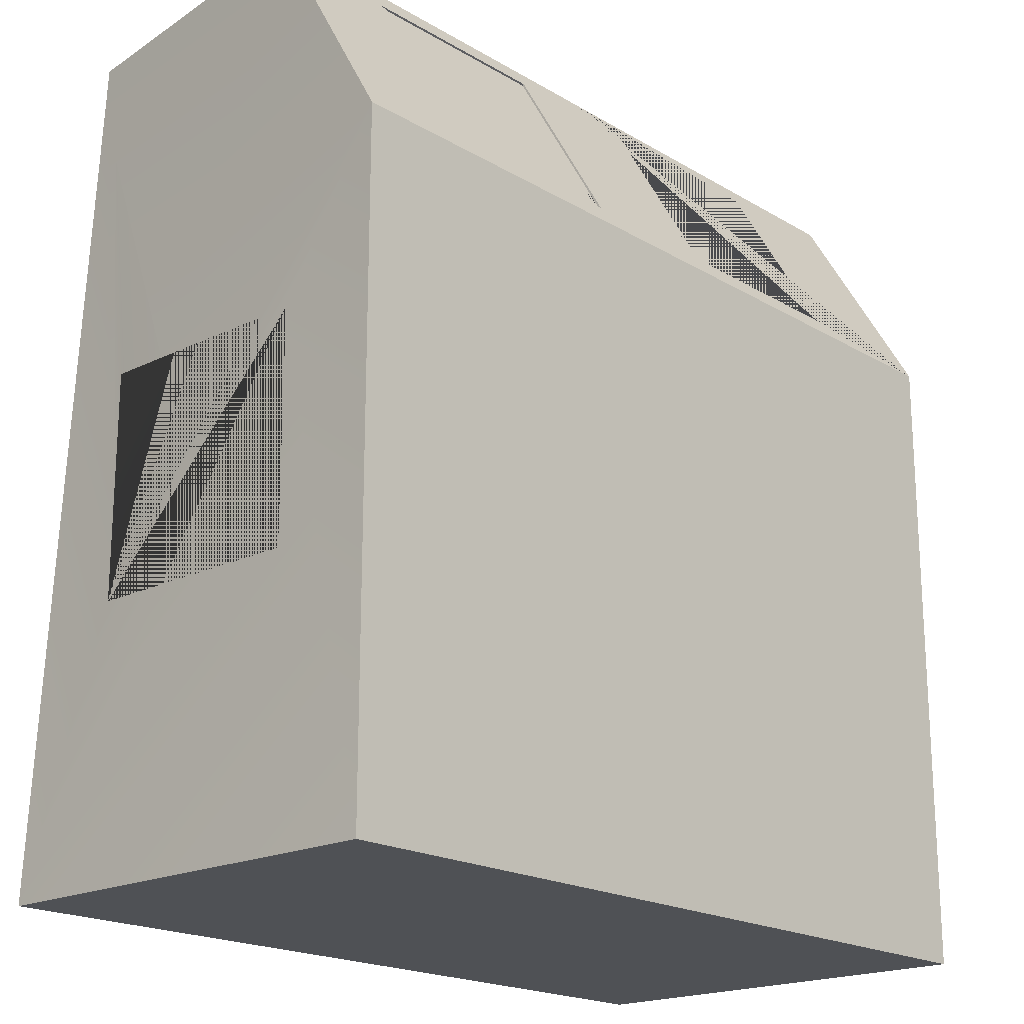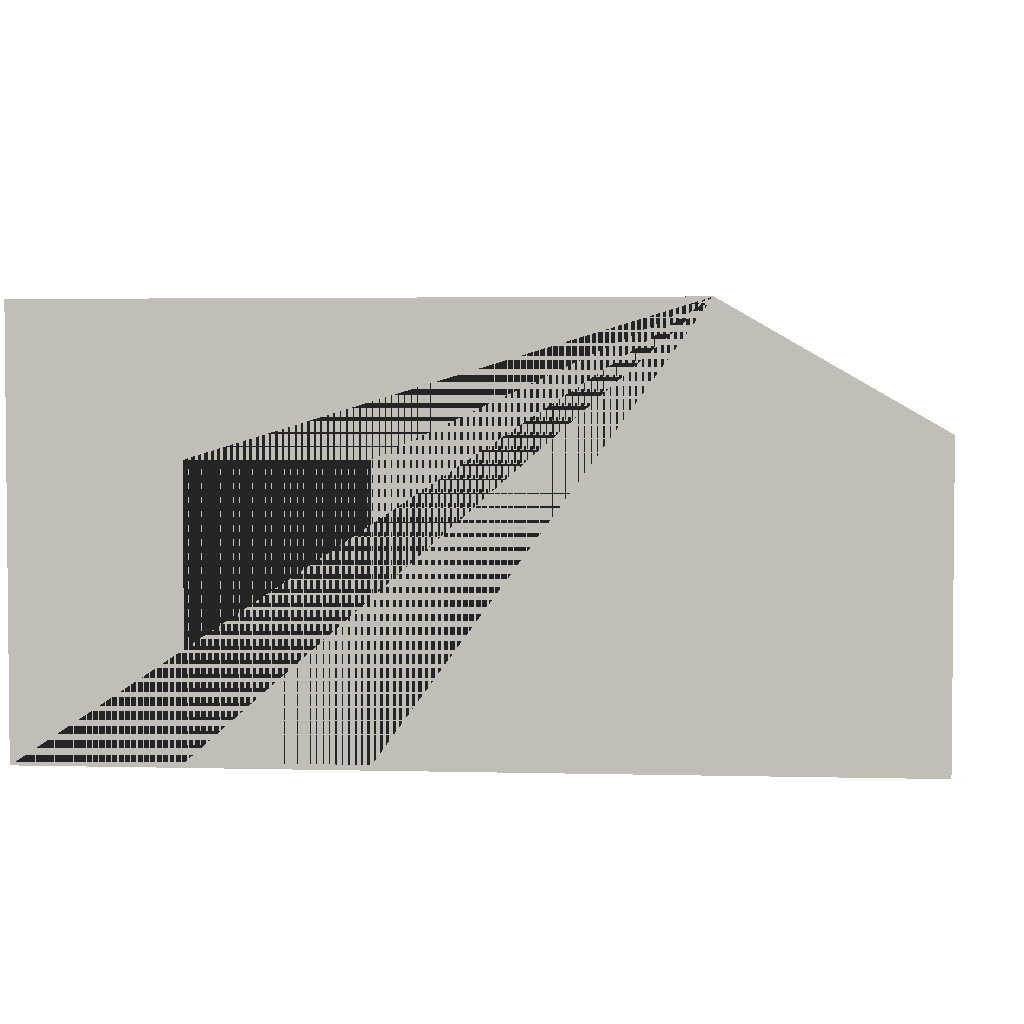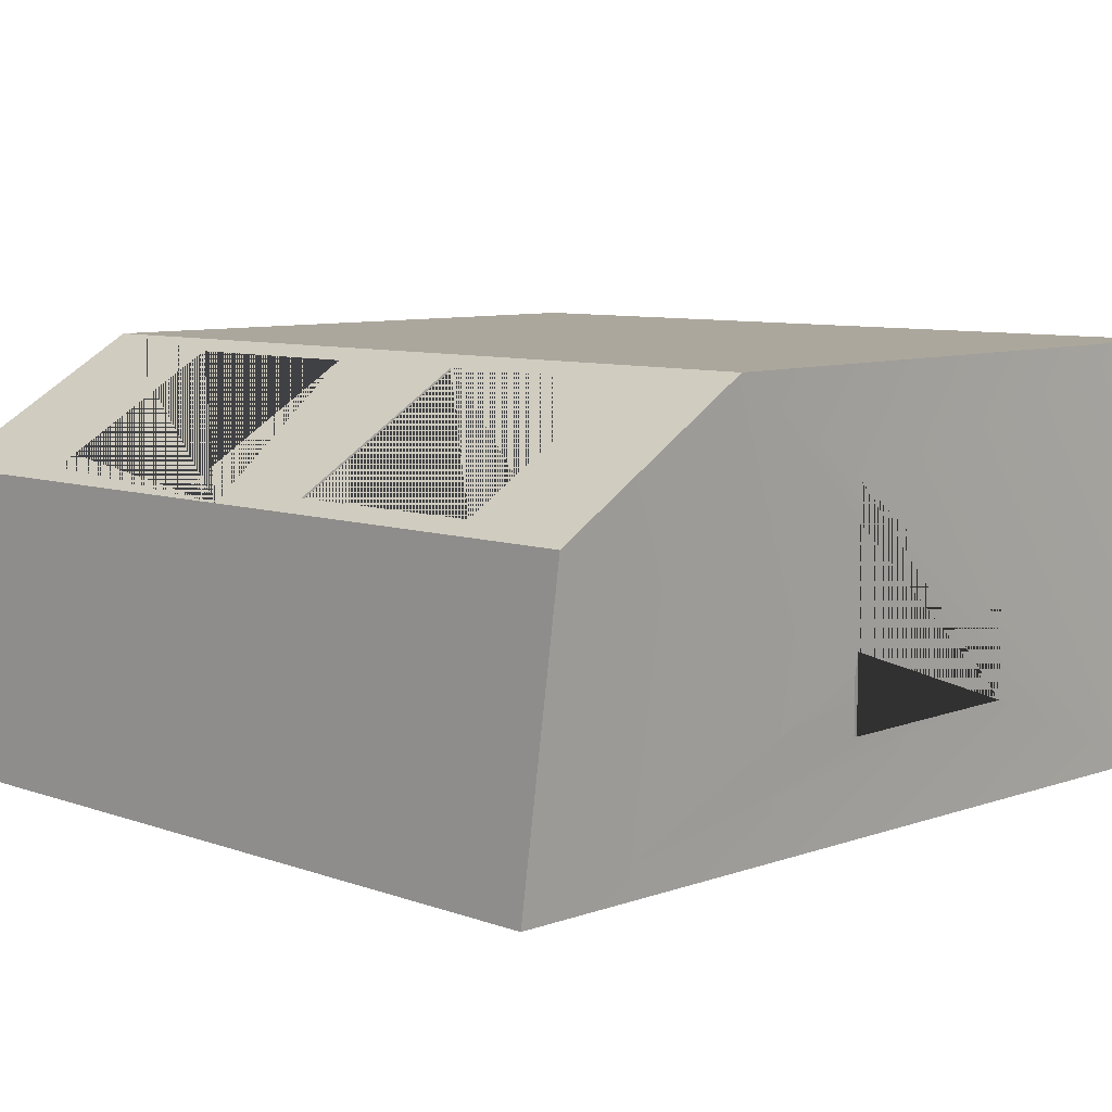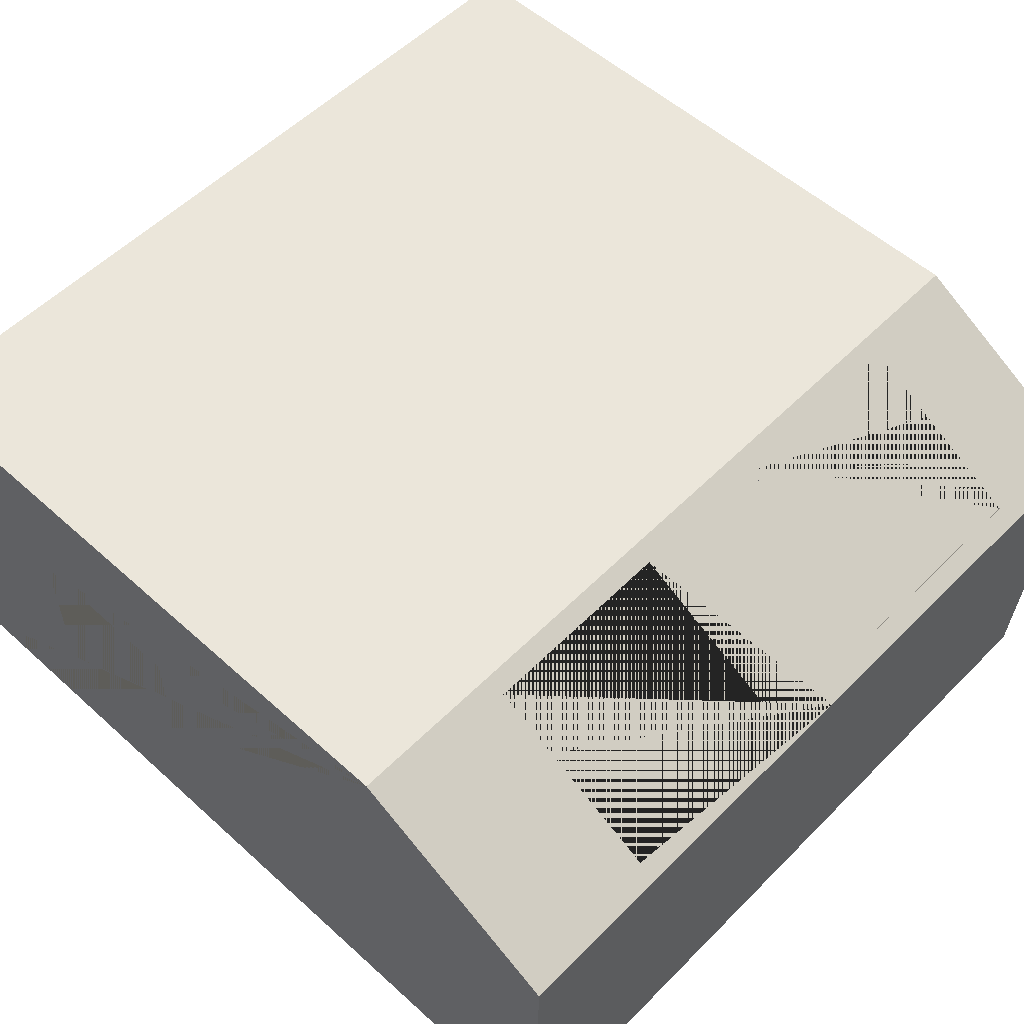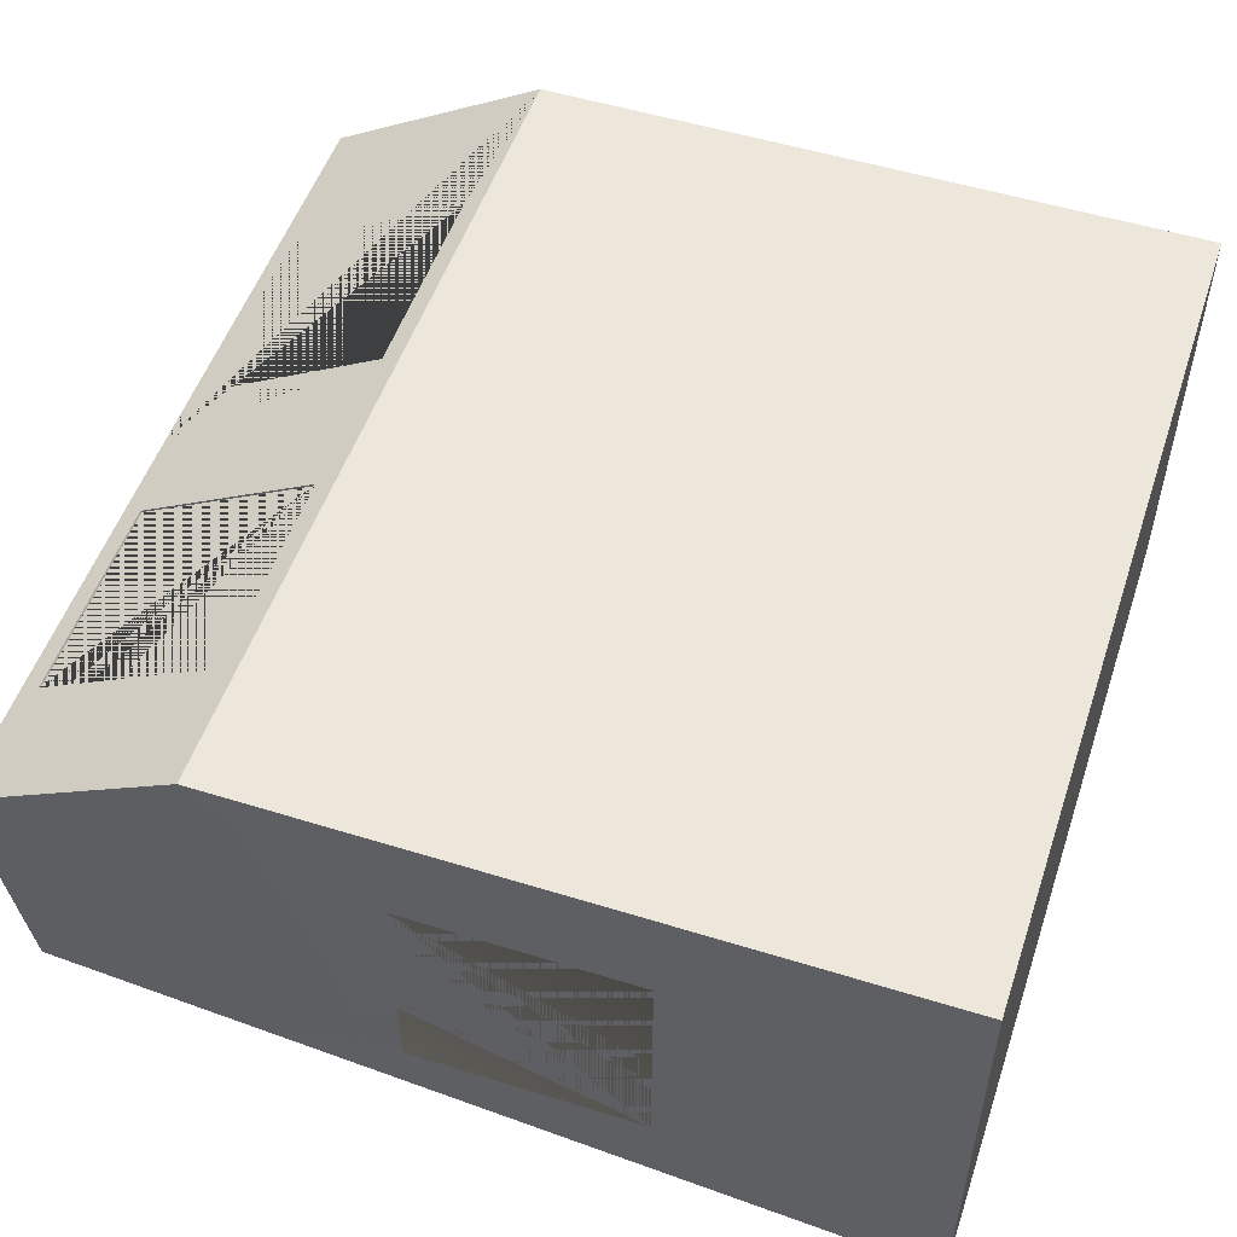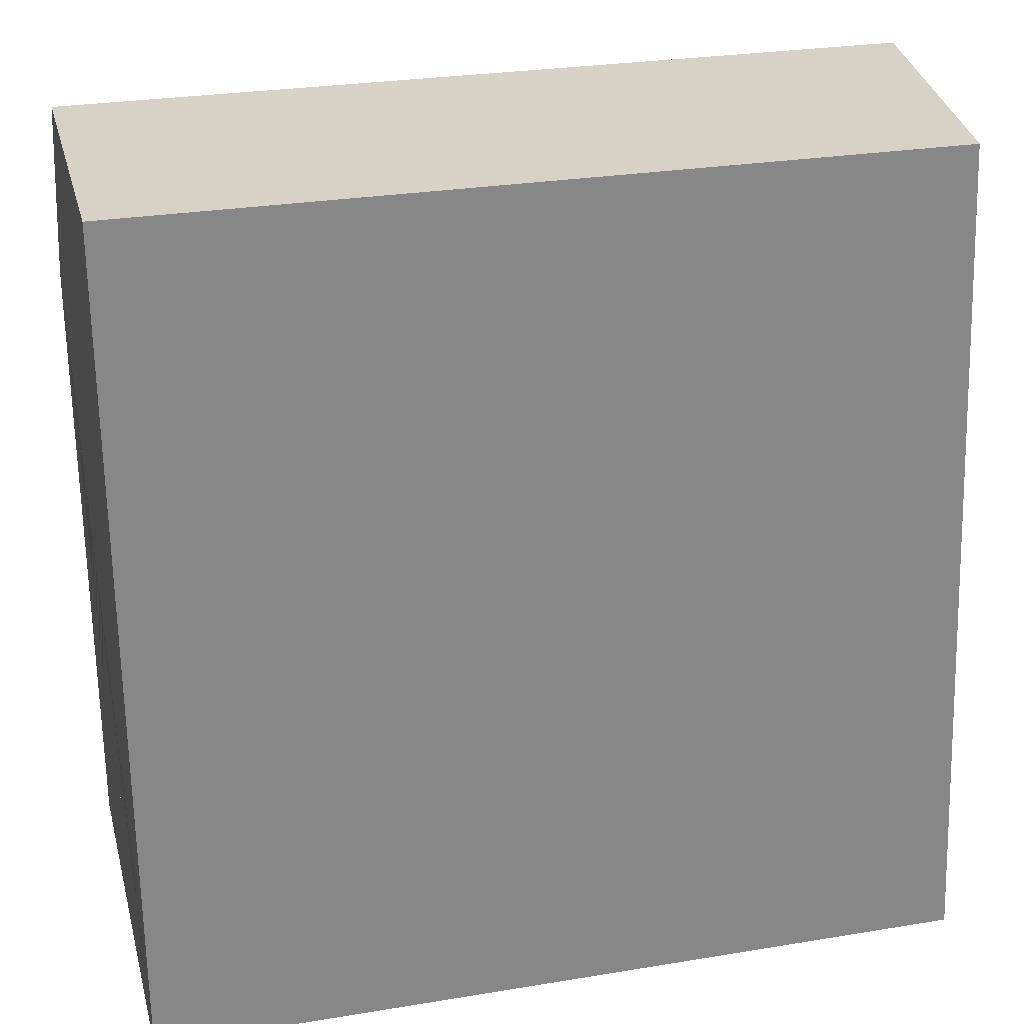
<metadata>
{"format":"obj","ext":"obj","renderer":"f3d","projection":"perspective","resolution":1024,"background":"white","views":[{"elev":-19.5,"azim":132.3,"up":"+Z"},{"elev":3.0,"azim":-85.0,"up":"+Y"},{"elev":8.3,"azim":43.8,"up":"+Y"},{"elev":54.9,"azim":-46.4,"up":"+Y"},{"elev":52.3,"azim":108.5,"up":"+Y"},{"elev":27.6,"azim":-14.2,"up":"+Z"}]}
</metadata>
<code>
g default
v 68.68 52.28 53.53
v 45.46 50.18 57.18
v 68.68 28.06 95.49
v 68.11 51.95 53.33
v 68.11 27.92 94.96
v 45.46 49.84 56.98
v 45.46 30.18 91.82
v 45.46 29.84 91.62
v 68.68 32.23 21.45
v 68.11 32.23 21.45
v -12.77 28.06 95.49
v -12.77 27.92 94.96
v 5.456 50.18 57.18
v 5.456 49.84 56.98
v 68.68 -12.14 21.45
v 68.11 -12.14 21.45
v 5.456 30.18 91.82
v 5.456 29.84 91.62
v 60.34 -32.31 95.49
v 59.77 -31.98 94.96
v -12.77 52.28 53.53
v -12.77 51.95 53.33
v 68.68 -12.14 -22.1
v 68.11 -12.14 -22.1
v -12.77 -32.31 95.49
v -12.77 -31.98 94.96
v 68.11 32.23 -22.1
v 68.68 32.23 -22.1
v 68.68 -32.31 -73.72
v 68.11 -31.98 -73.2
v -24.19 30.18 91.82
v -24.19 50.18 57.18
v -24.19 49.84 56.98
v -24.19 29.84 91.62
v 68.68 52.28 -73.72
v -12.77 52.28 -73.72
v -12.77 51.95 -73.2
v 68.11 51.95 -73.2
v -64.19 29.84 91.62
v -64.19 30.18 91.82
v -64.19 50.18 57.18
v -64.19 49.84 56.98
v -95.2 28.06 95.49
v -95.2 -32.31 95.49
v -94.62 27.92 94.96
v -94.62 -31.98 94.96
v -12.77 -31.98 -73.2
v -12.77 -32.31 -73.72
v -94.62 51.95 53.33
v -94.62 51.95 -73.2
v -95.2 52.28 -73.72
v -95.2 52.28 53.53
v -94.62 -31.98 -73.2
v -95.2 -32.31 -73.72
v -95.2 23.42 -7.233
v -95.2 23.42 -41.32
v -94.62 23.42 -41.32
v -94.62 23.42 -7.233
v -95.2 -31.29 -7.233
v -94.62 -31.29 -7.233
v -95.2 -31.29 -41.32
v -94.62 -31.29 -41.32
g pCube14
f 13 2 7 3 1 21
f 4 5 8 6 14 22
f 23 15 9 1 3 19 29
f 20 5 4 10 16 24 30
f 11 3 7 17 13 21
f 14 18 8 5 12 22
f 7 2 6 8
f 8 18 17 7
f 2 13 14 6
f 18 14 13 17
f 11 25 19 3
f 26 12 5 20
f 10 27 28 9
f 16 10 9 15
f 31 32 33 34
f 1 35 36 21
f 4 22 37 38
f 34 39 40 31
f 27 24 23 28
f 24 16 15 23
f 32 41 42 33
f 39 42 41 40
f 43 44 25 11
f 45 12 26 46
f 47 26 20 30
f 25 48 29 19
f 37 22 49 50
f 21 36 51 52
f 37 47 30 38
f 48 36 35 29
f 9 28 23 29 35 1
f 4 38 30 24 27 10
f 53 46 26 47
f 54 48 25 44
f 11 21 52 41 32 31
f 22 12 34 33 42 49
f 55 56 57 58
f 59 55 58 60
f 50 53 47 37
f 51 36 48 54
f 11 31 40 41 52 43
f 12 45 49 42 39 34
f 56 61 62 57
f 61 59 60 62
f 49 58 57 62 53 50
f 52 51 54 61 56 55
f 49 45 46 53 62 60 58
f 52 55 59 61 54 44 43

</code>
